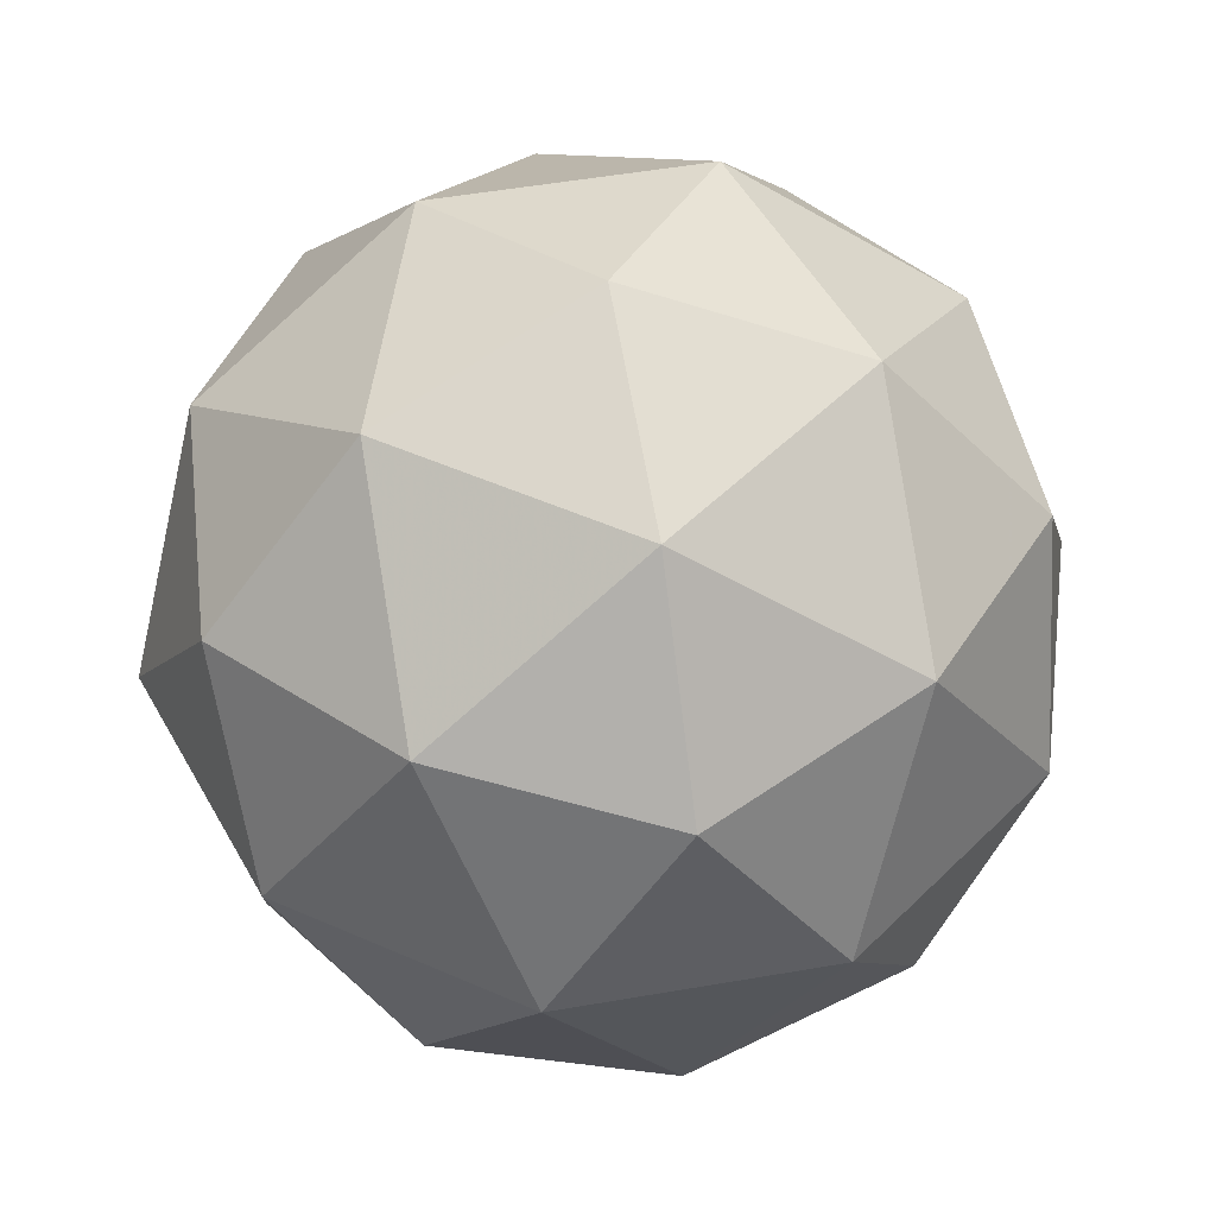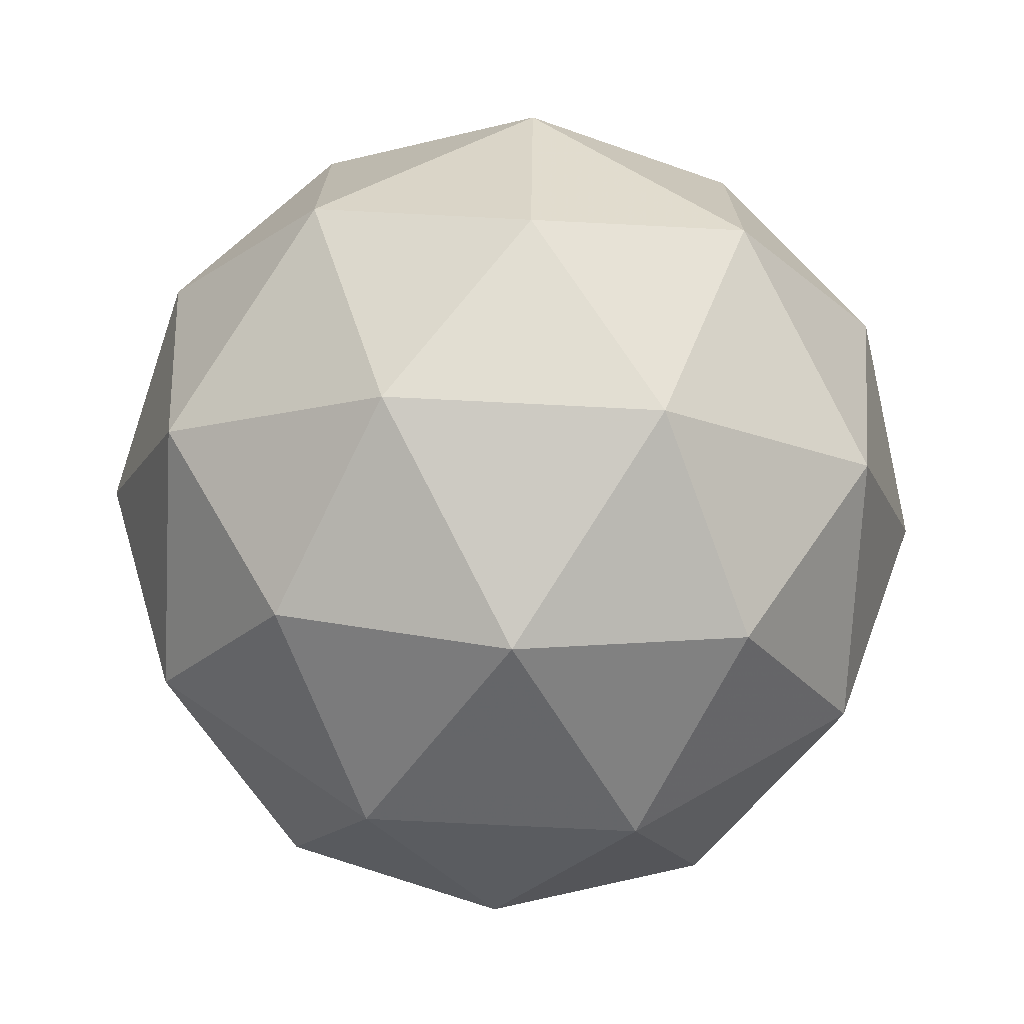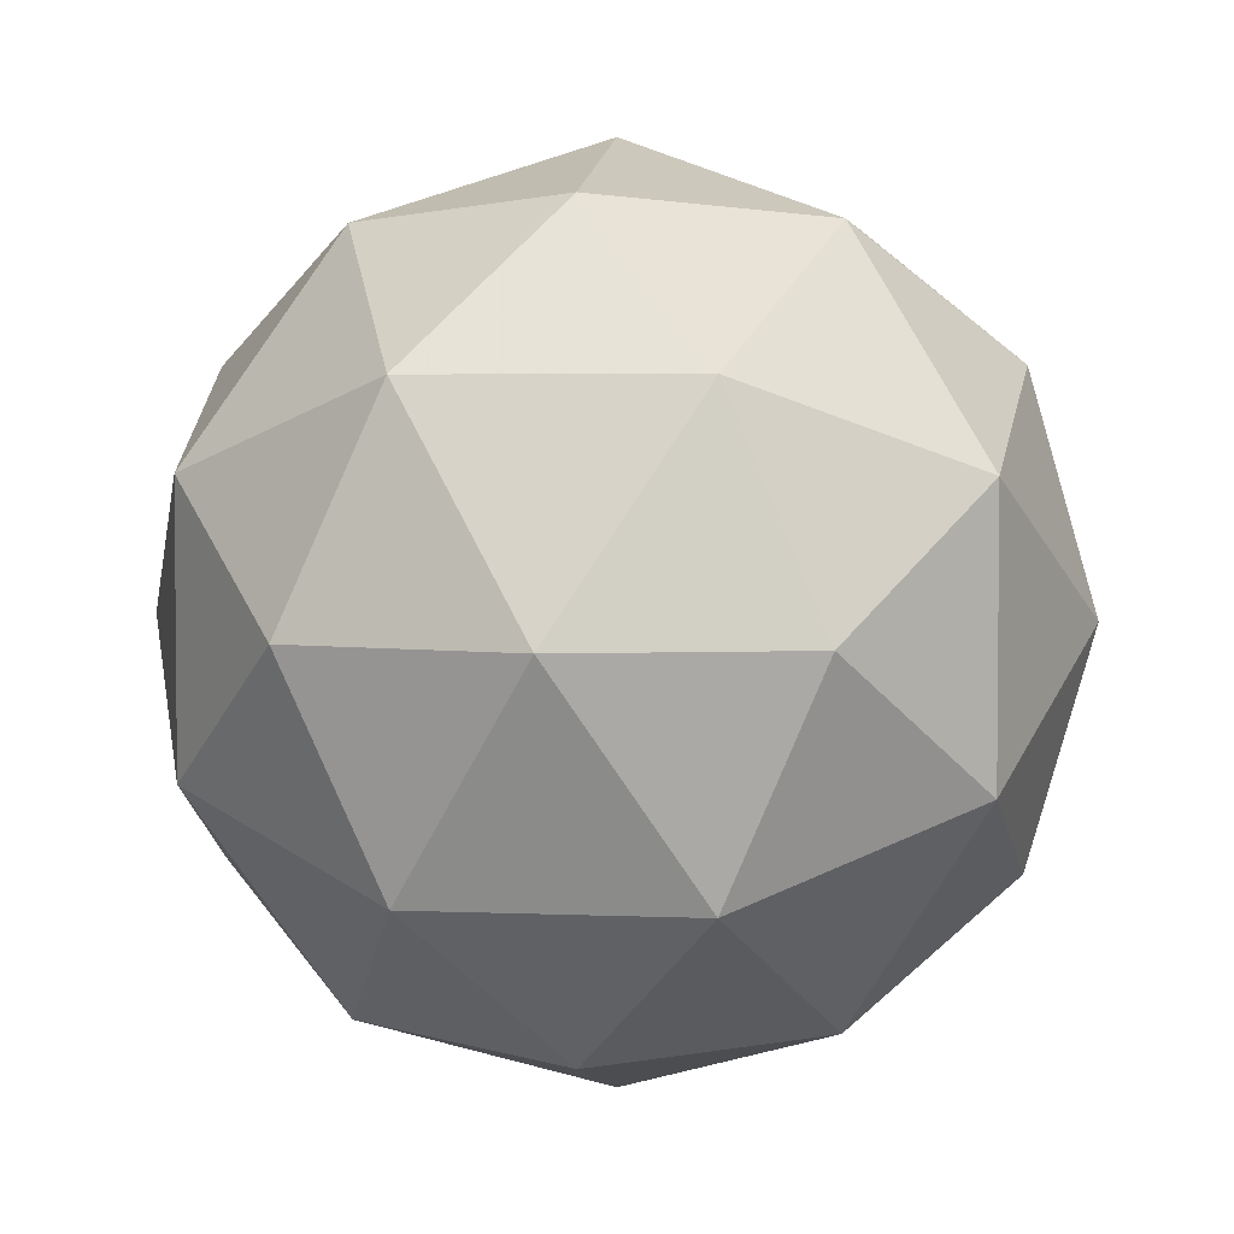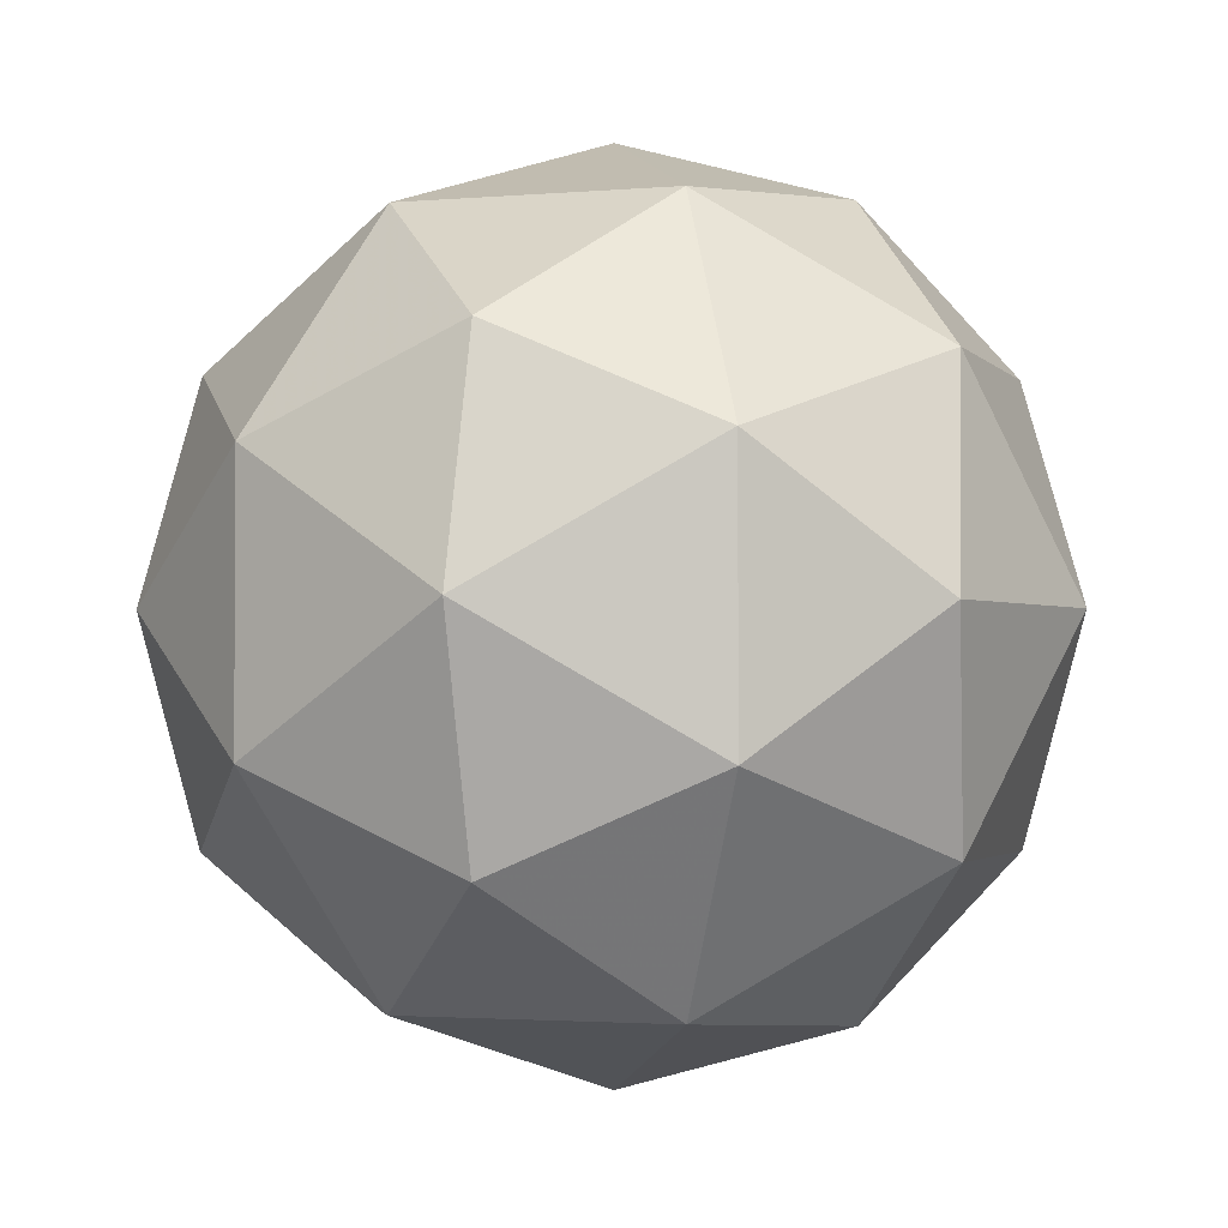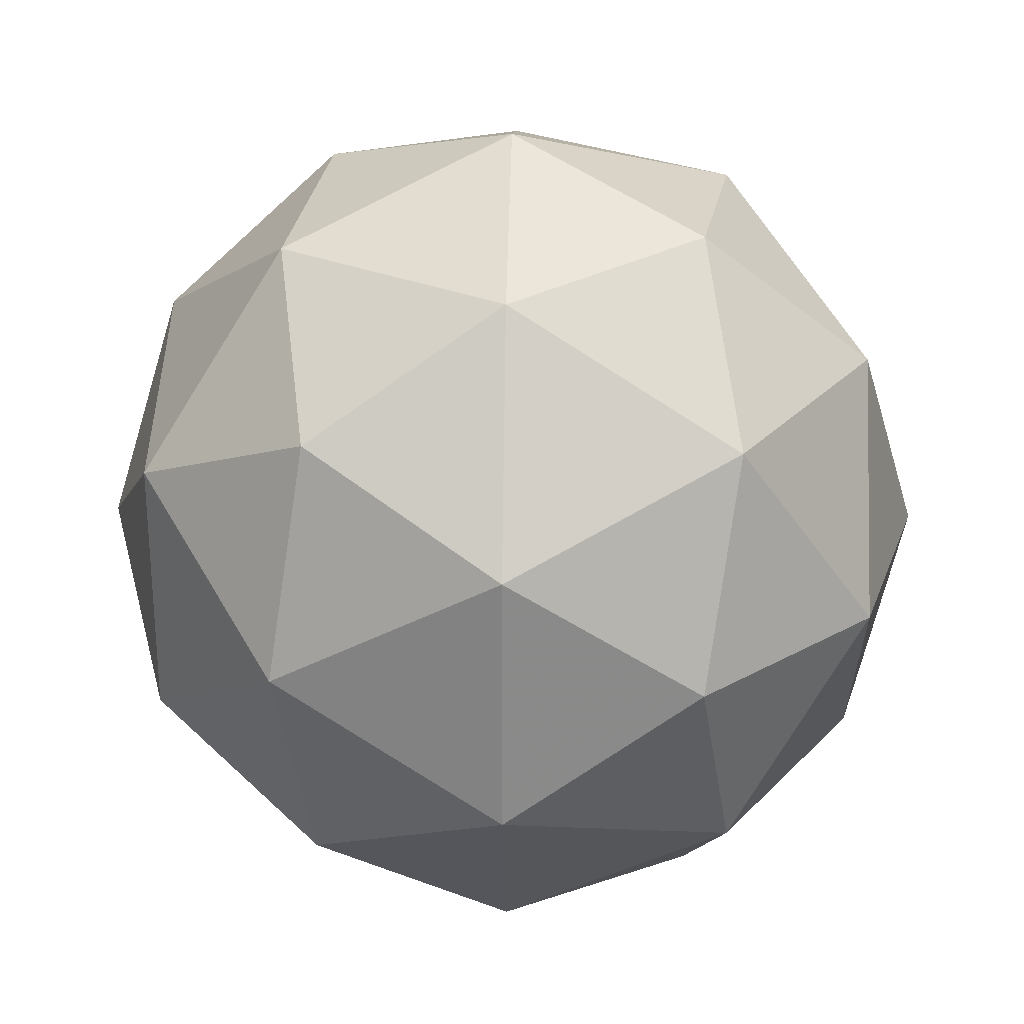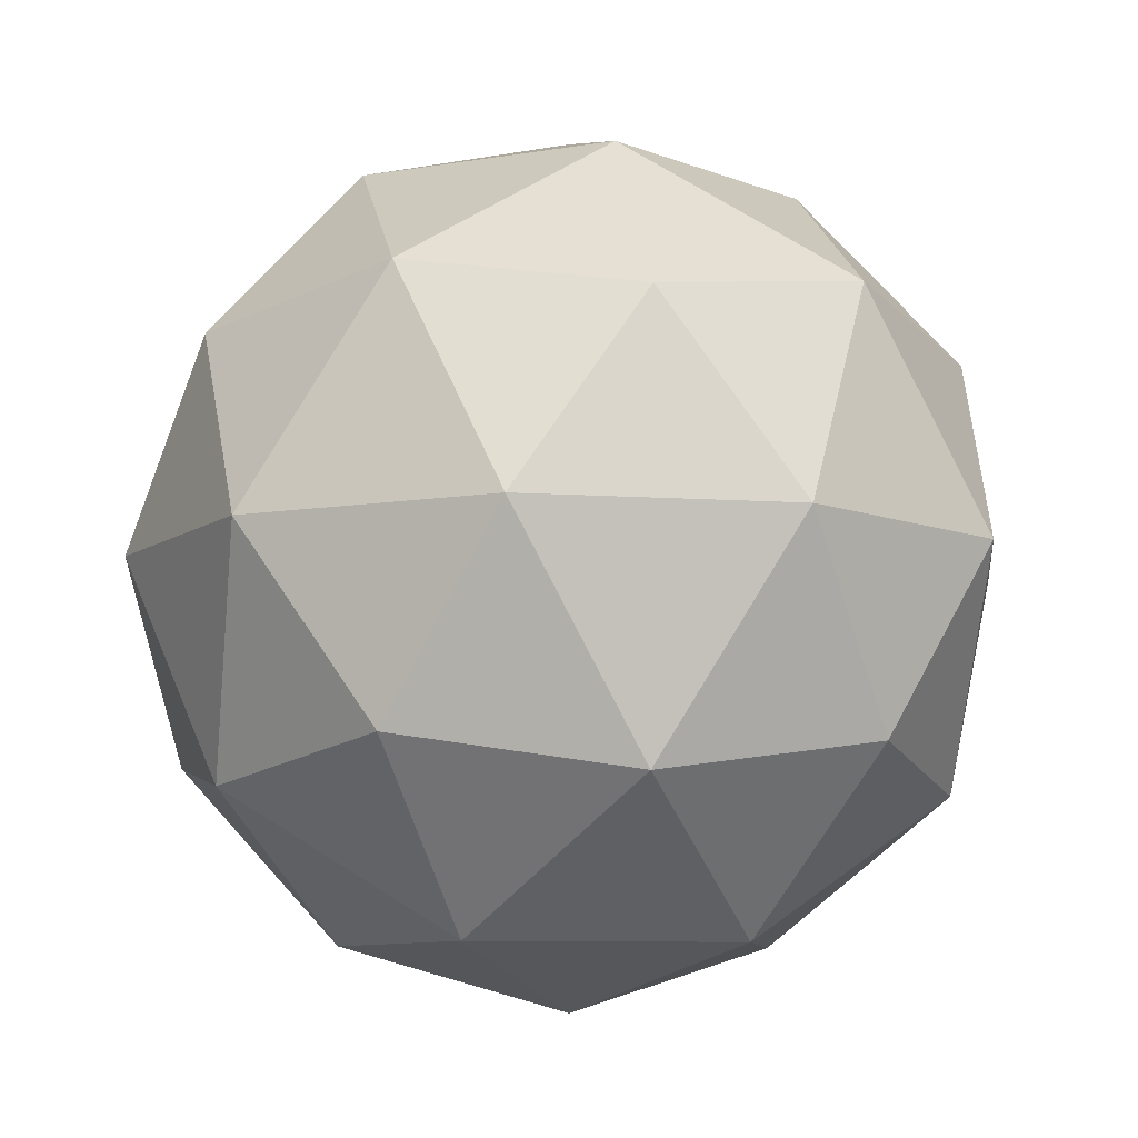
<metadata>
{"format":"obj","ext":"obj","renderer":"f3d","projection":"perspective","resolution":1024,"background":"white","views":[{"elev":52.1,"azim":79.4,"up":"+Y"},{"elev":-72.7,"azim":-124.6,"up":"+Z"},{"elev":3.8,"azim":156.8,"up":"+Z"},{"elev":-2.1,"azim":-103.7,"up":"+Z"},{"elev":27.0,"azim":-88.7,"up":"+Z"},{"elev":-8.6,"azim":-64.9,"up":"+Y"}]}
</metadata>
<code>
g DVC-i2-g3-s180
v -4304 -1851 7651
v -4214 -1820 7716
v -4338 -1820 7756
v -4152 -1735 7761
v -4125 -1752 7651
v -4414 -1820 7651
v -4338 -1820 7546
v -4214 -1820 7586
v -4104 -1641 7716
v -4362 -1735 7829
v -4248 -1752 7821
v -4304 -1641 7861
v -4491 -1735 7651
v -4448 -1752 7756
v -4503 -1641 7716
v -4362 -1735 7472
v -4448 -1752 7546
v -4427 -1641 7481
v -4152 -1735 7540
v -4248 -1752 7481
v -4180 -1641 7481
v -4180 -1641 7821
v -4427 -1641 7821
v -4503 -1641 7586
v -4304 -1641 7441
v -4104 -1641 7586
v -4246 -1547 7829
v -4159 -1531 7756
v -4269 -1462 7756
v -4456 -1547 7761
v -4359 -1531 7821
v -4393 -1462 7716
v -4456 -1547 7540
v -4482 -1531 7651
v -4393 -1462 7586
v -4246 -1547 7472
v -4359 -1531 7481
v -4269 -1462 7546
v -4116 -1547 7651
v -4159 -1531 7546
v -4193 -1462 7651
v -4304 -1431 7651
f 1 2 3
f 4 2 5
f 1 3 6
f 1 6 7
f 1 7 8
f 4 5 9
f 10 11 12
f 13 14 15
f 16 17 18
f 19 20 21
f 4 9 22
f 10 12 23
f 13 15 24
f 16 18 25
f 19 21 26
f 27 28 29
f 30 31 32
f 33 34 35
f 36 37 38
f 39 40 41
f 41 38 42
f 41 40 38
f 40 36 38
f 38 35 42
f 38 37 35
f 37 33 35
f 35 32 42
f 35 34 32
f 34 30 32
f 32 29 42
f 32 31 29
f 31 27 29
f 29 41 42
f 29 28 41
f 28 39 41
f 26 40 39
f 26 21 40
f 21 36 40
f 25 37 36
f 25 18 37
f 18 33 37
f 24 34 33
f 24 15 34
f 15 30 34
f 23 31 30
f 23 12 31
f 12 27 31
f 22 28 27
f 22 9 28
f 9 39 28
f 21 25 36
f 21 20 25
f 20 16 25
f 18 24 33
f 18 17 24
f 17 13 24
f 15 23 30
f 15 14 23
f 14 10 23
f 12 22 27
f 12 11 22
f 11 4 22
f 9 26 39
f 9 5 26
f 5 19 26
f 8 20 19
f 8 7 20
f 7 16 20
f 7 17 16
f 7 6 17
f 6 13 17
f 6 14 13
f 6 3 14
f 3 10 14
f 5 8 19
f 5 2 8
f 2 1 8
f 3 11 10
f 3 2 11
f 2 4 11
f 2 4 11

</code>
